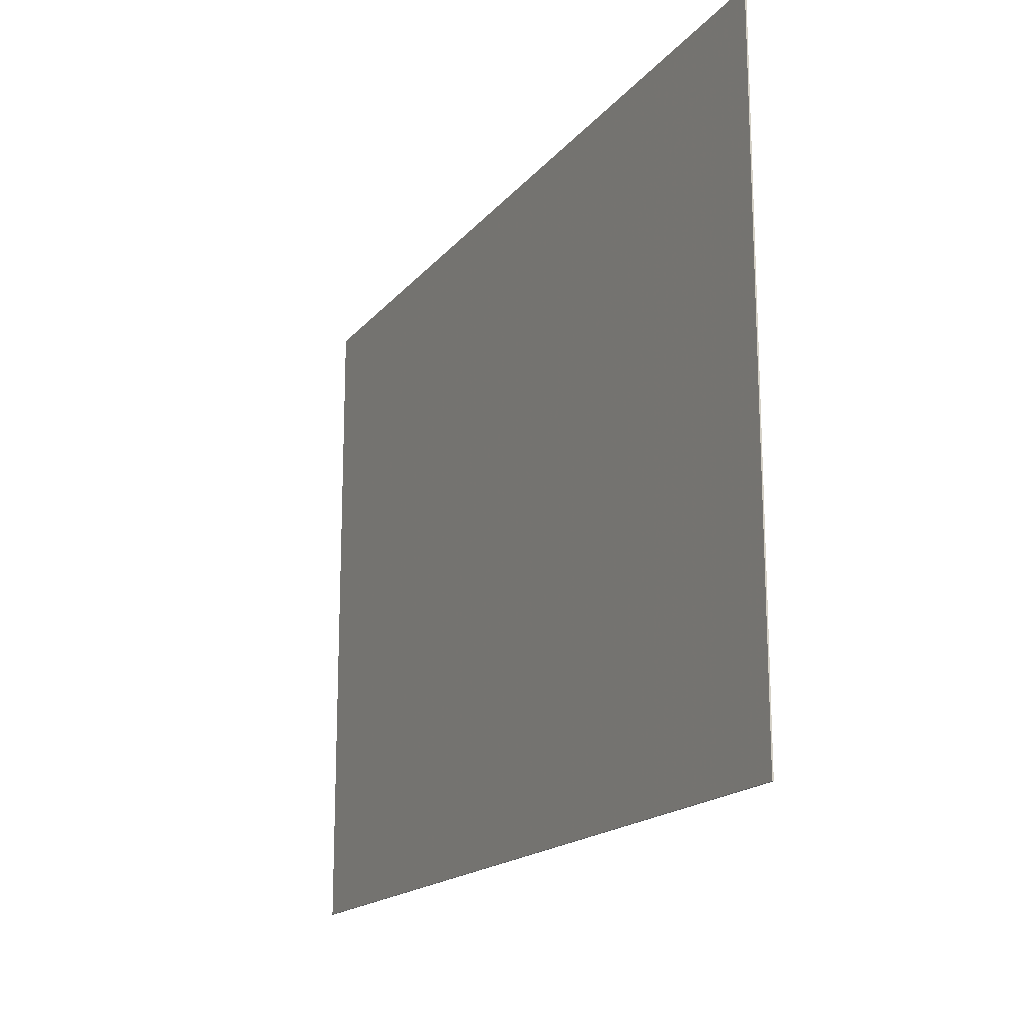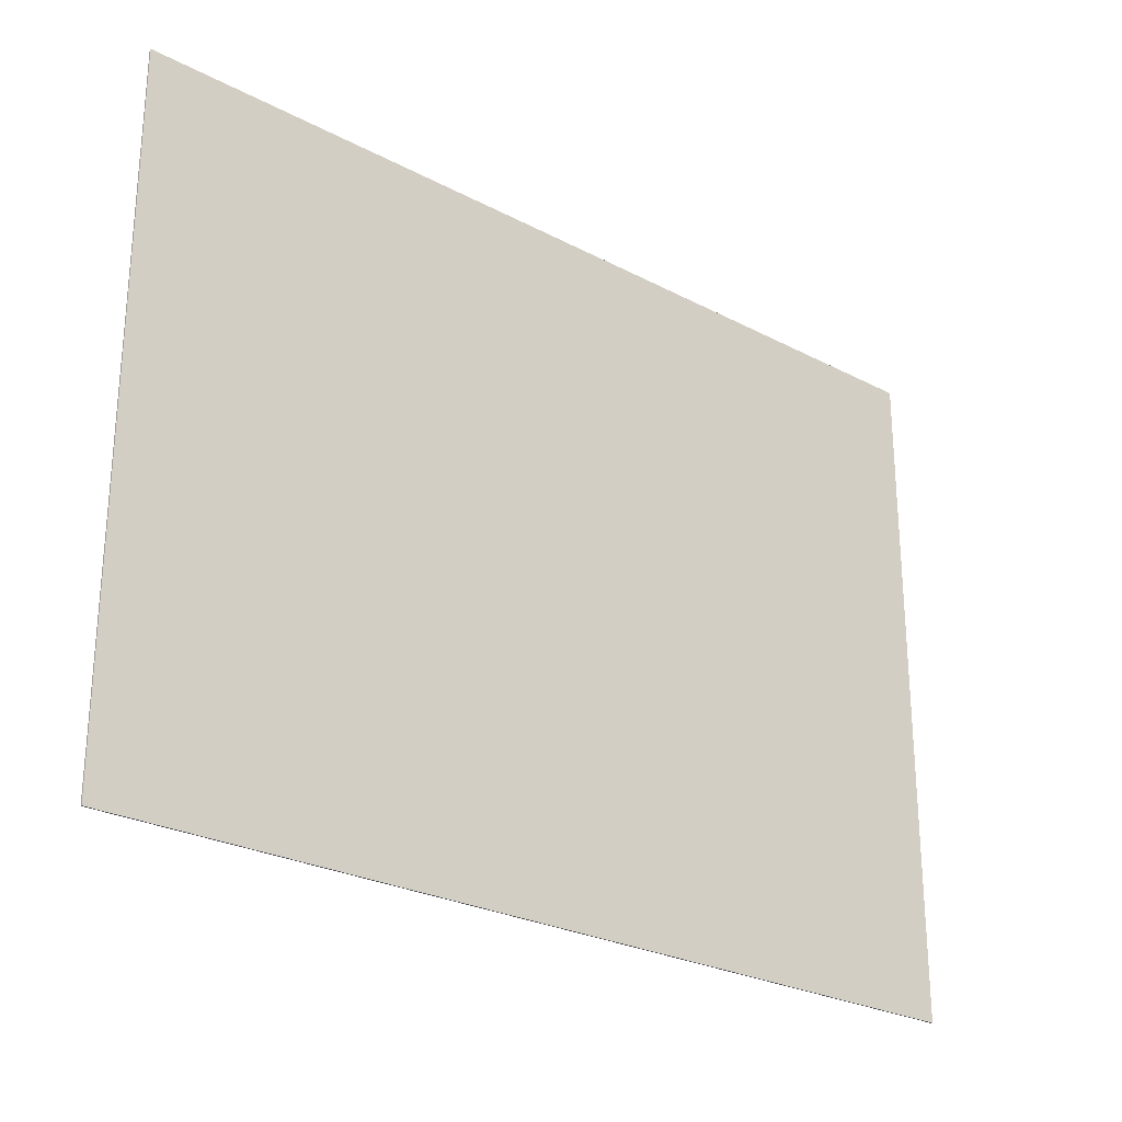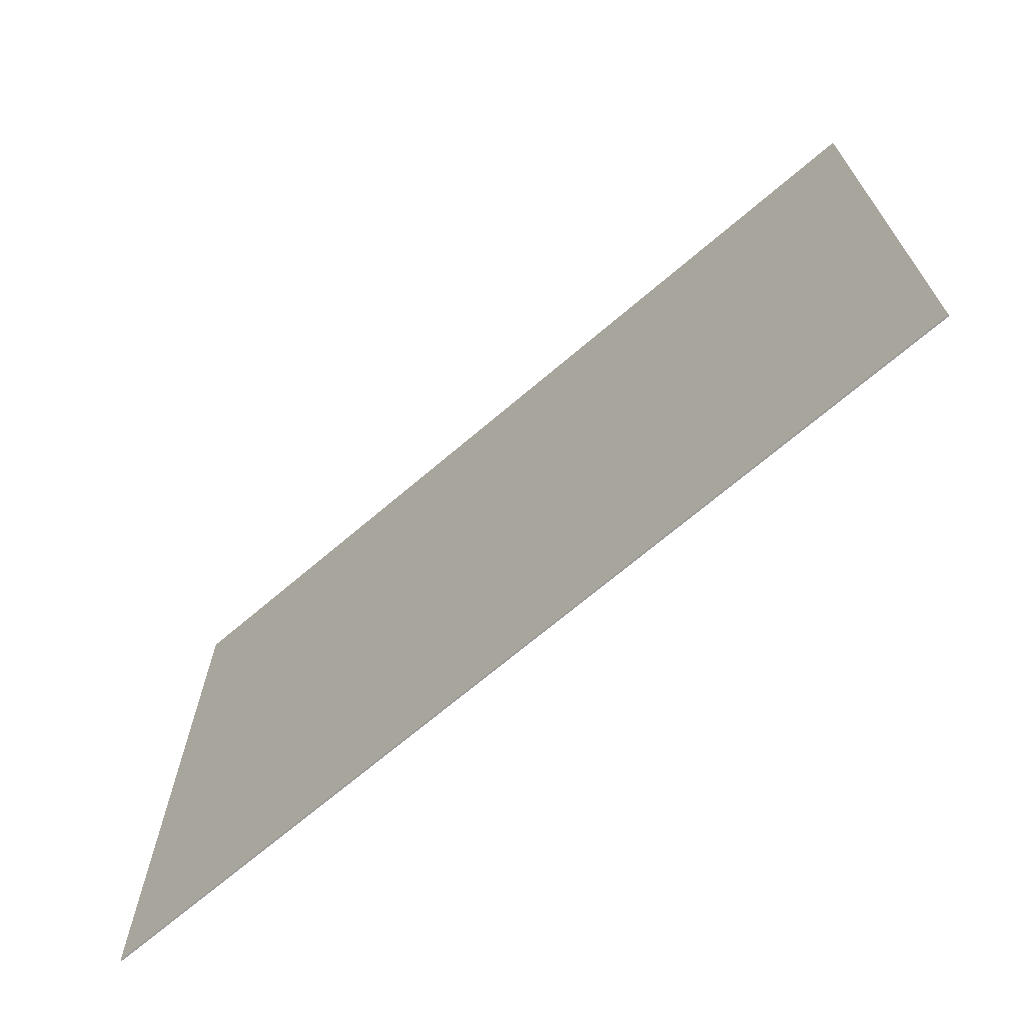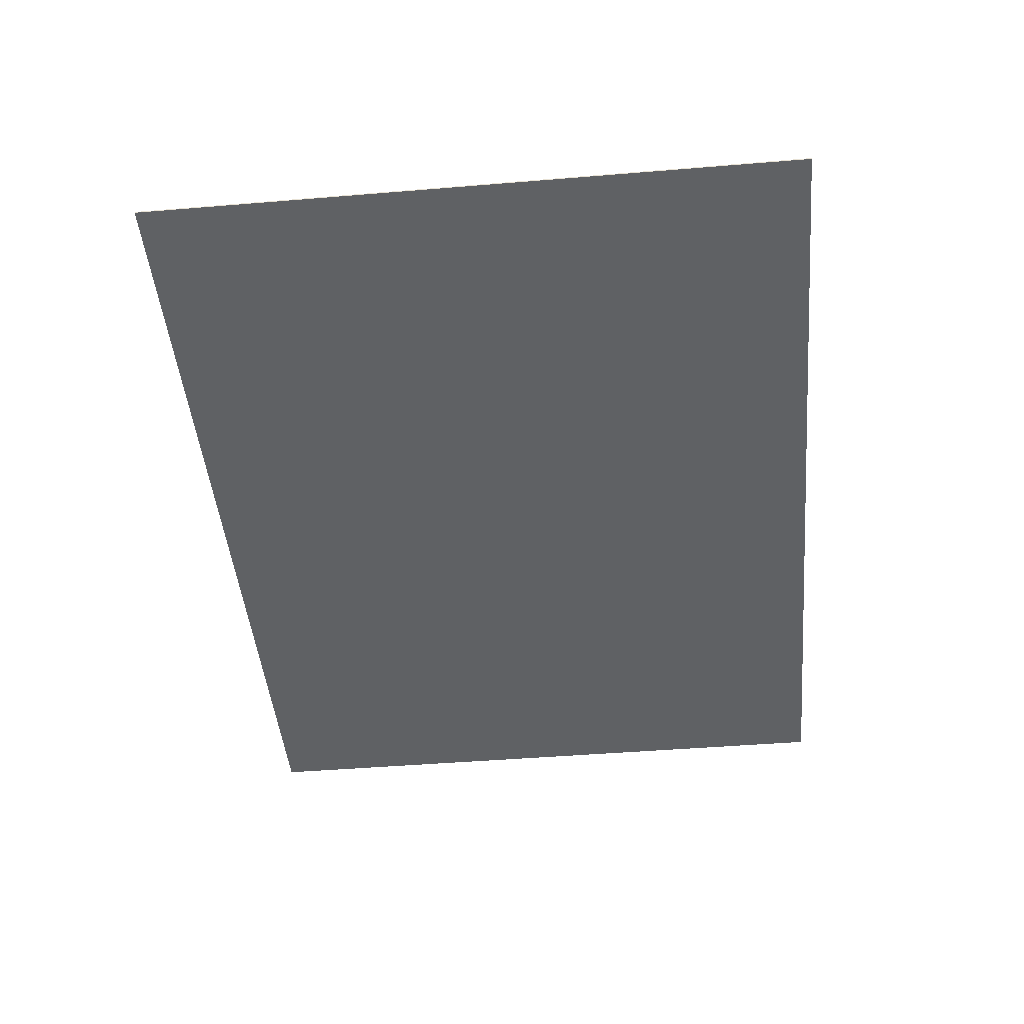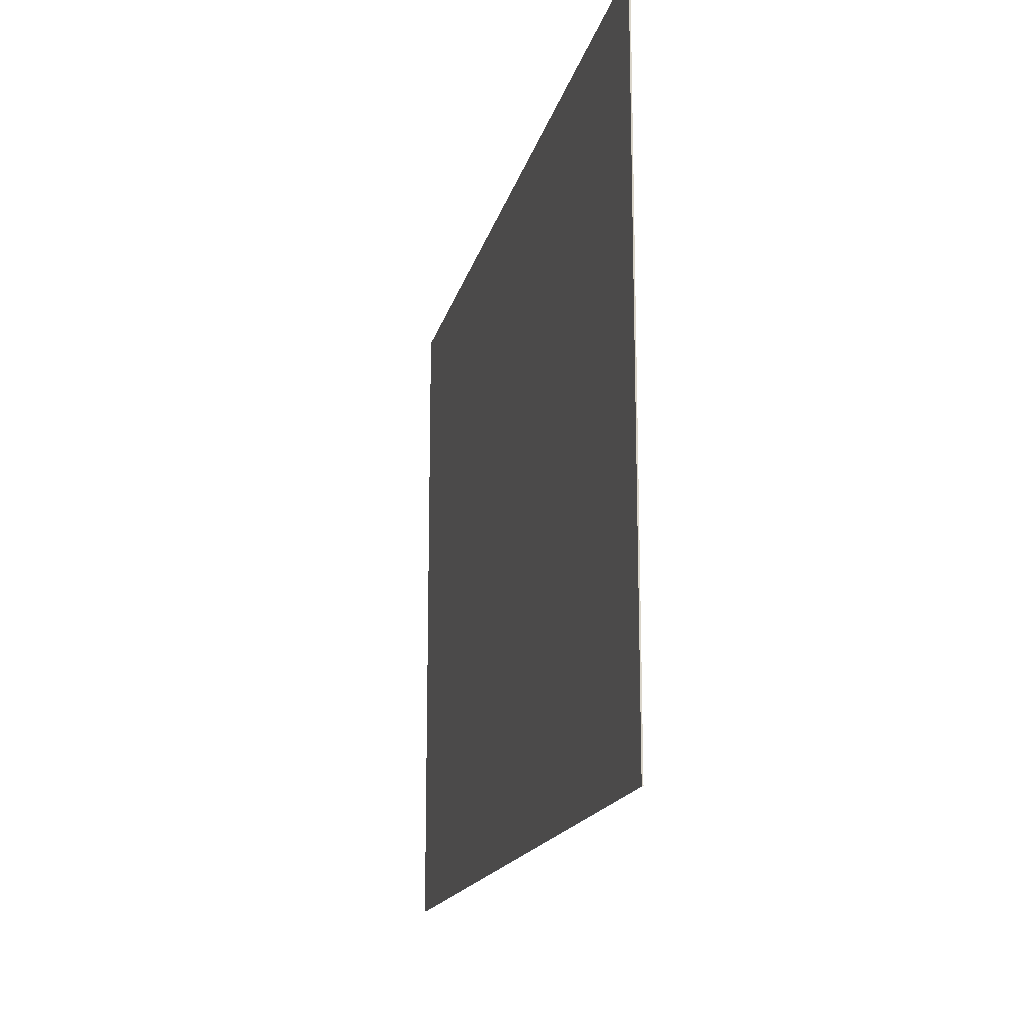
<metadata>
{"format":"obj","ext":"obj","renderer":"f3d","projection":"perspective","resolution":1024,"background":"white","views":[{"elev":-17.2,"azim":-115.9,"up":"+Z"},{"elev":-26.1,"azim":-39.9,"up":"+Z"},{"elev":-69.3,"azim":-139.5,"up":"+Z"},{"elev":-46.2,"azim":95.4,"up":"+Y"},{"elev":-16.1,"azim":-102.4,"up":"+Z"}]}
</metadata>
<code>
v -4 0 3
v 4 0 3
v 4 0 -3
v -4 0 -3
v -4 -0.0125 -3
v -4 -0.0125 3
v -4 0 3
v -4 0 -3
v 4 -0.0125 -3
v -4 -0.0125 -3
v -4 0 -3
v 4 0 -3
v 4 -0.0125 3
v 4 -0.0125 -3
v 4 0 -3
v 4 0 3
v -4 -0.0125 3
v 4 -0.0125 3
v 4 0 3
v -4 0 3
v -4 -0.0125 3
v -4 -0.0125 -3
v 4 -0.0125 -3
v 4 -0.0125 3
g mesh4789297
f 1 2 3
f 3 4 1
f 5 6 7
f 7 8 5
f 9 10 11
f 11 12 9
f 13 14 15
f 15 16 13
f 17 18 19
f 19 20 17
f 21 22 23
f 23 24 21

</code>
